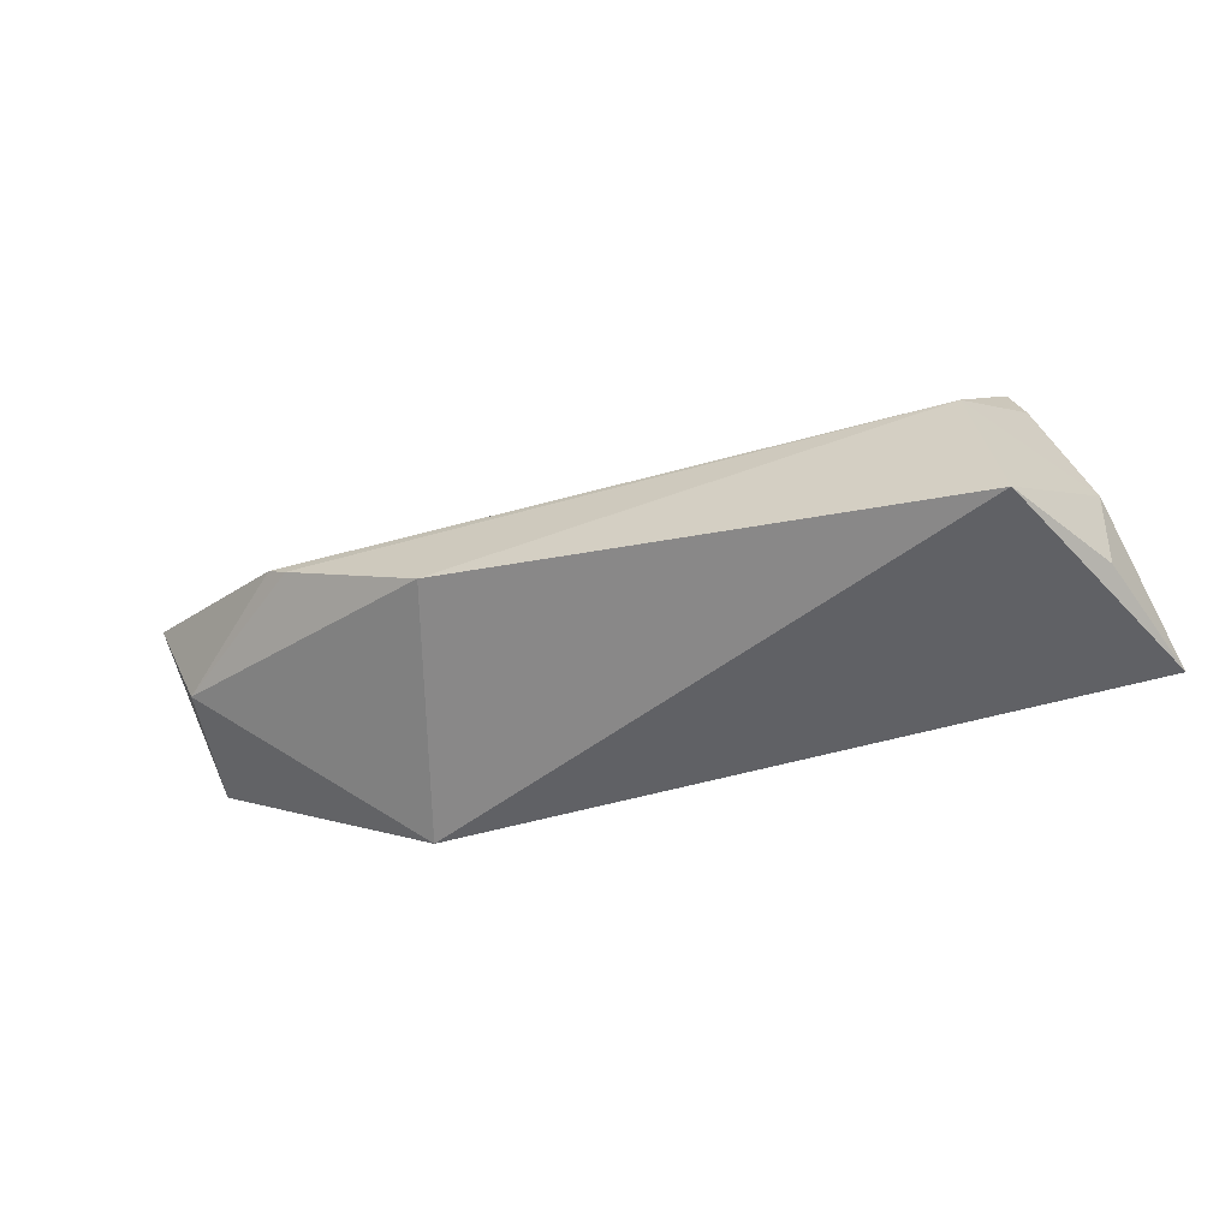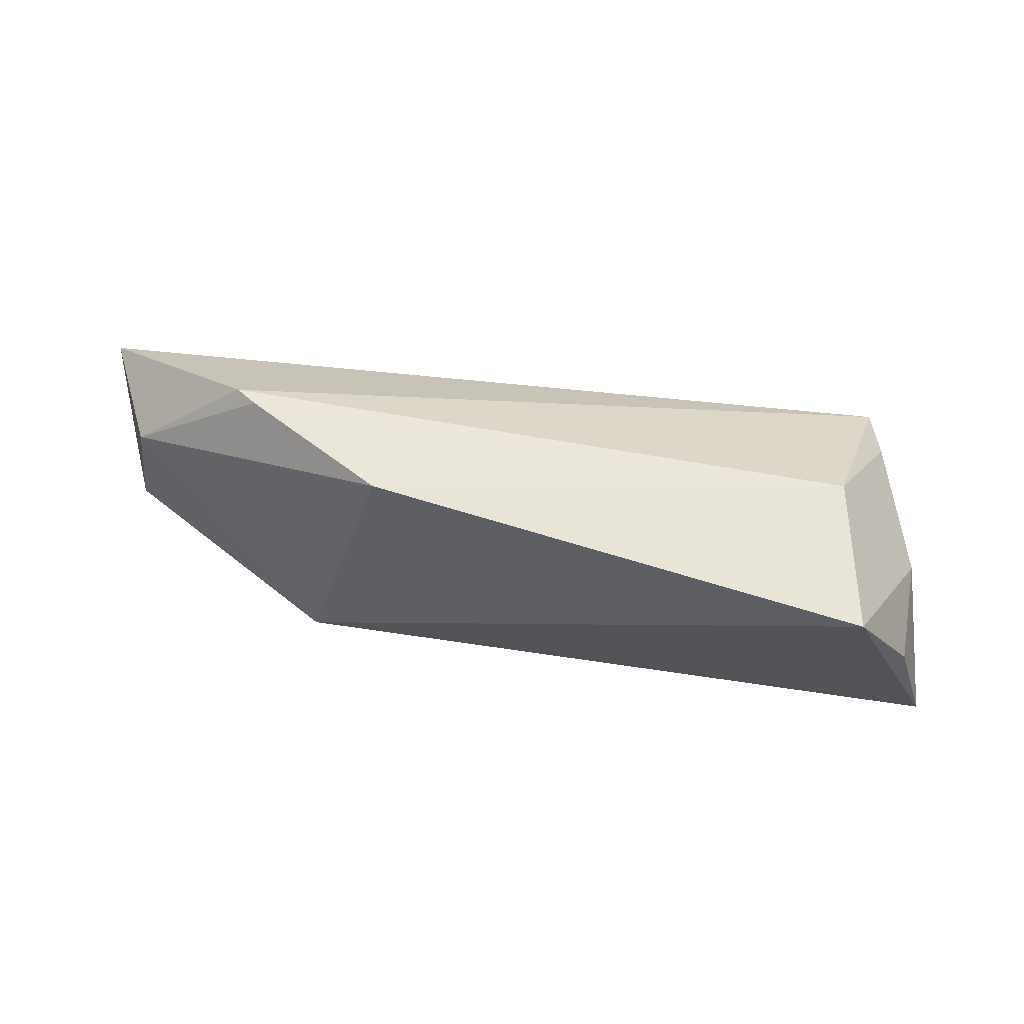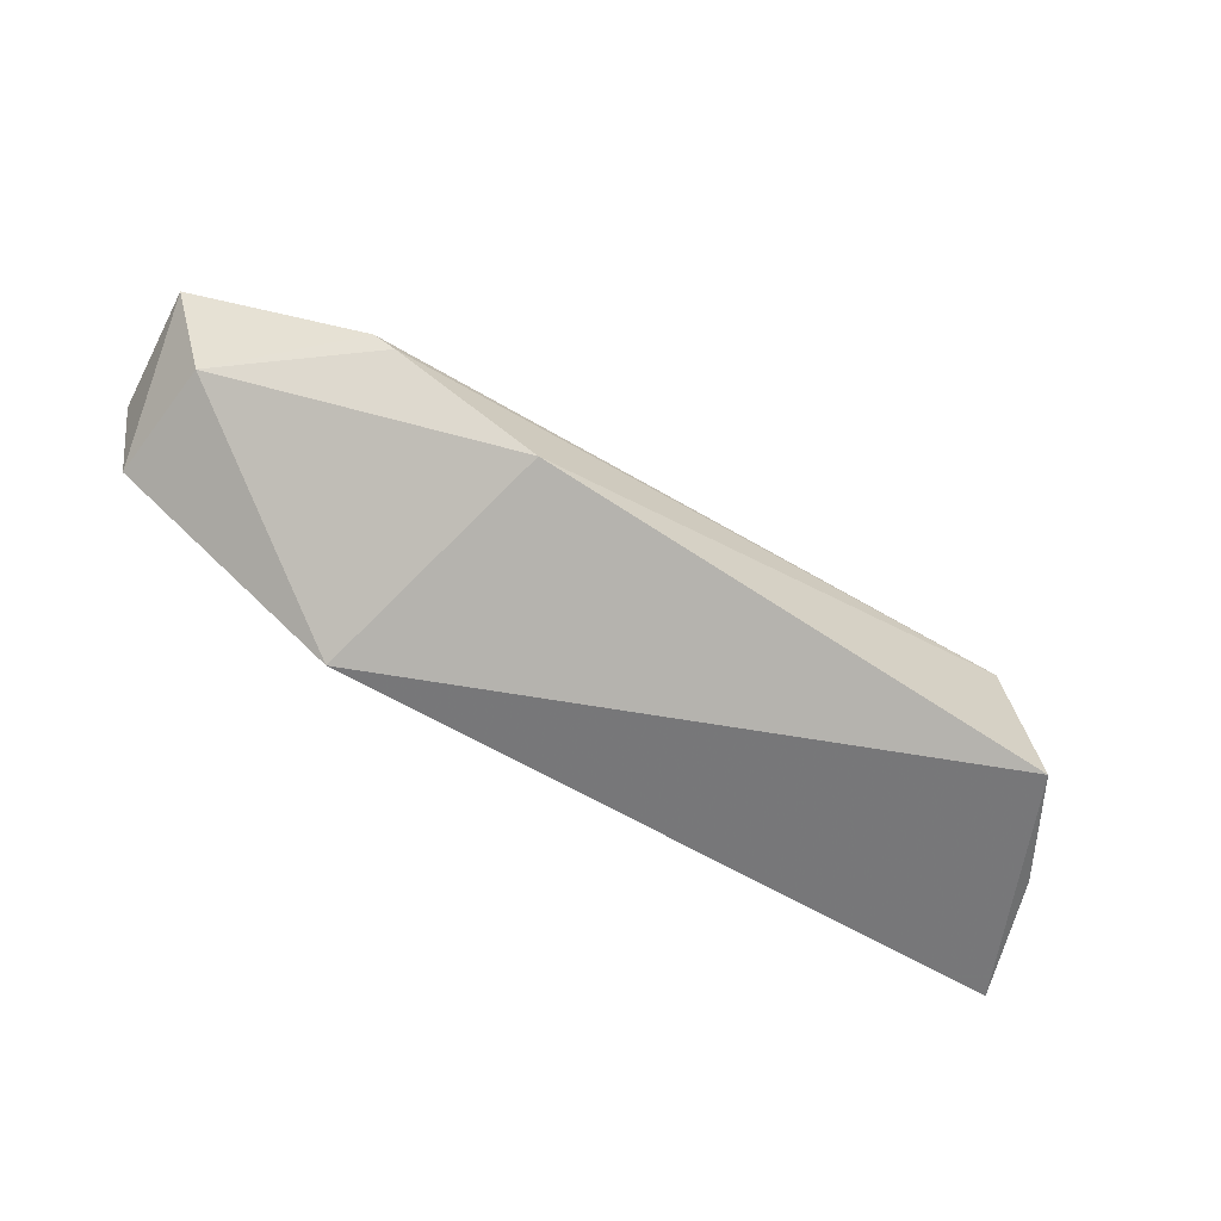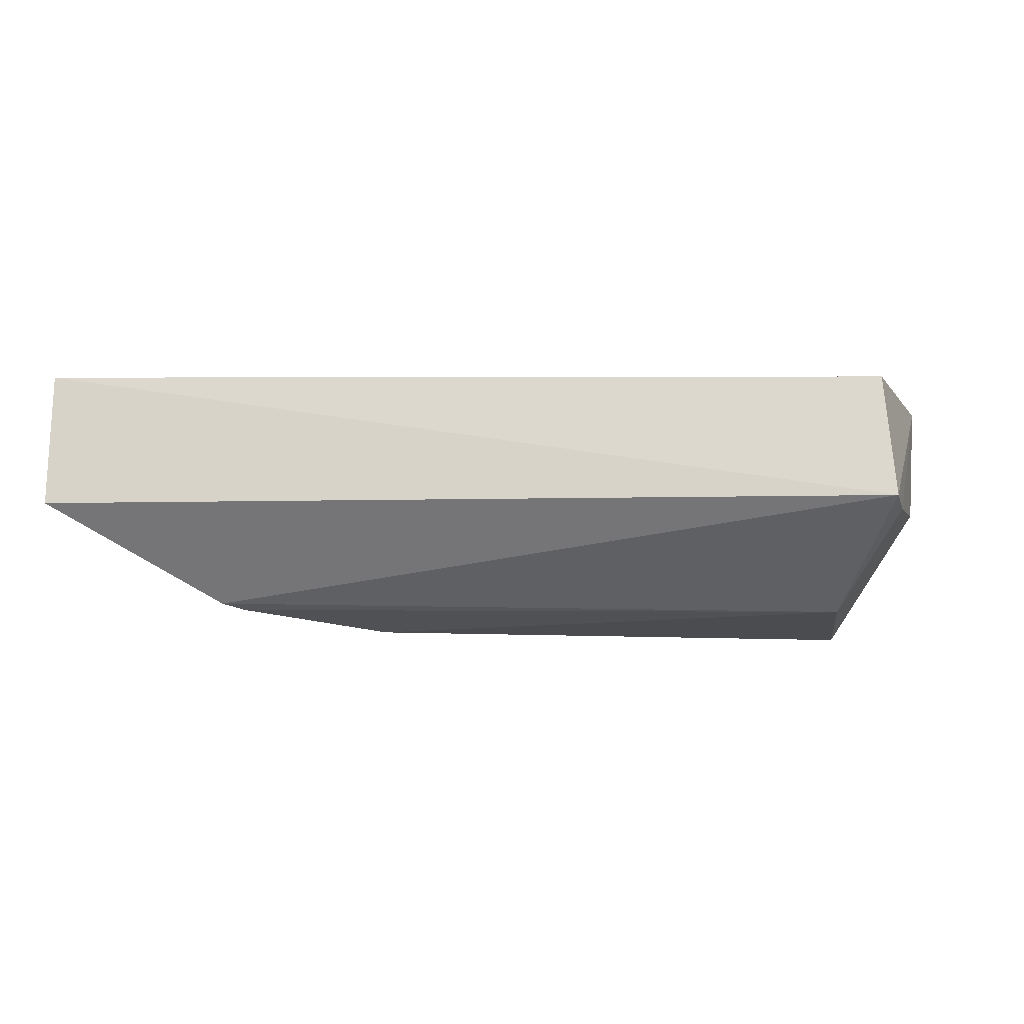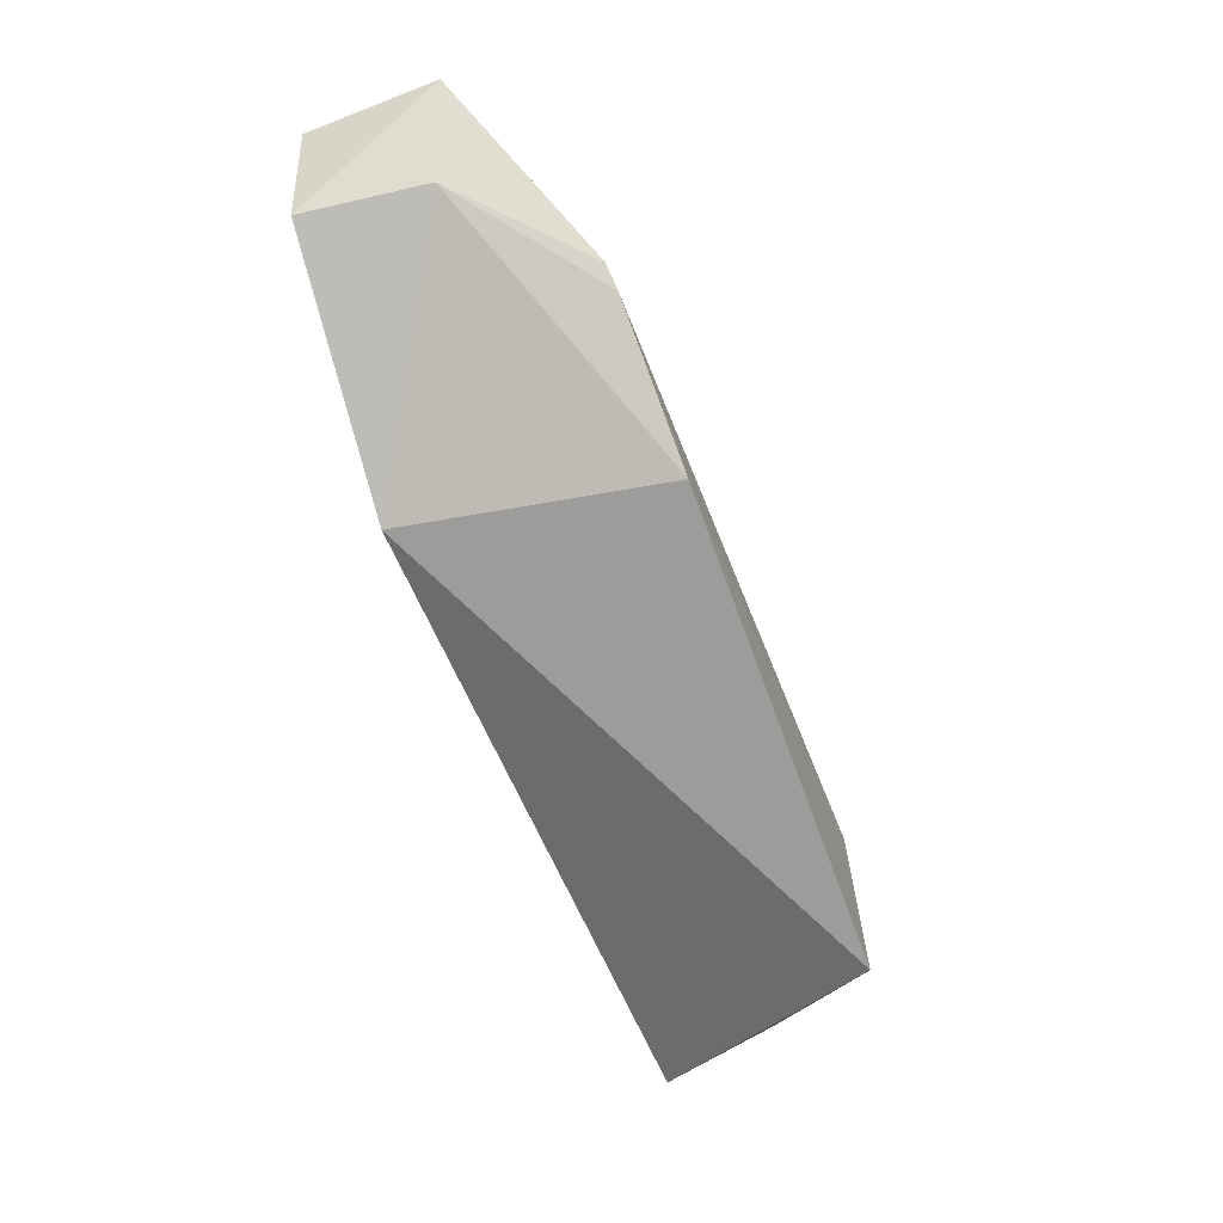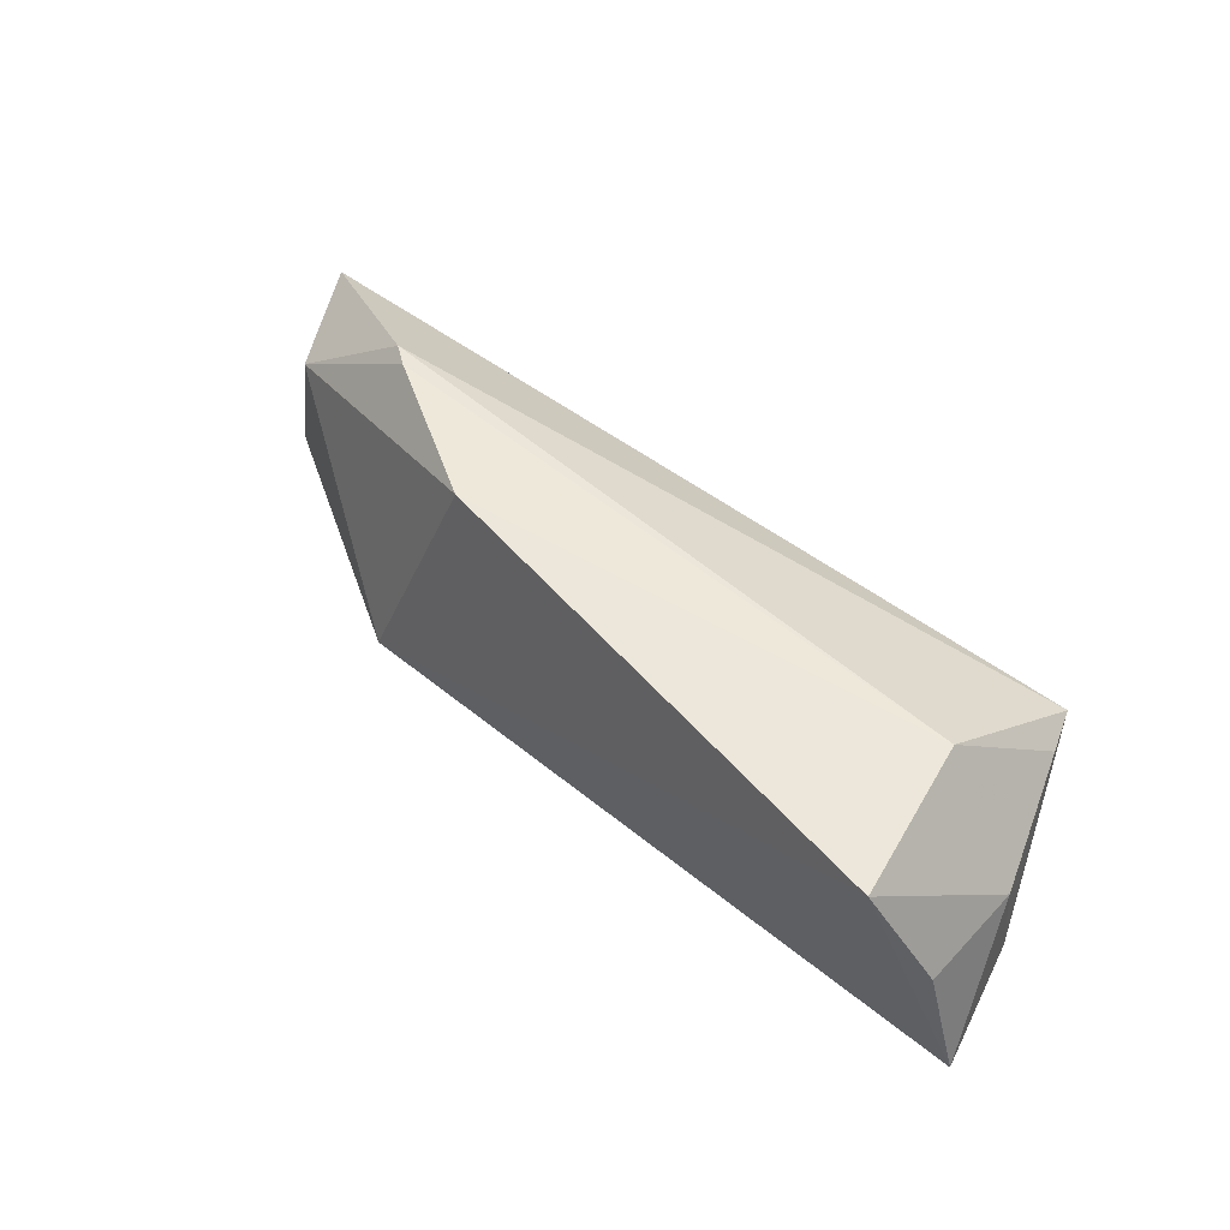
<metadata>
{"format":"obj","ext":"obj","renderer":"f3d","projection":"perspective","resolution":1024,"background":"white","views":[{"elev":-55.6,"azim":-161.6,"up":"+Z"},{"elev":62.2,"azim":-174.2,"up":"+Y"},{"elev":-61.6,"azim":150.4,"up":"+Z"},{"elev":76.7,"azim":179.3,"up":"+Z"},{"elev":-53.6,"azim":110.7,"up":"+Z"},{"elev":56.1,"azim":-142.8,"up":"+Y"}]}
</metadata>
<code>
v 0.05067 0.01541 0.06368
v 0.05025 0.002258 0.06379
v 0.02532 0.0009007 0.03802
v -0.03324 0.02526 0.03242
v -0.03531 0.01546 0.06306
v 0.0178 0.02553 0.04322
v 0.04807 0.001581 0.05271
v -0.03455 0.002652 0.06218
v 0.03409 0.02414 0.05427
v 0.04645 0.01387 0.05306
v -0.04329 0.001413 0.03432
v -0.03115 0.0248 0.04856
v 0.03198 0.02453 0.05255
v -0.04106 0.002416 0.0466
v -0.04041 0.01361 0.04541
v -0.03952 0.01399 0.03462
v -0.03664 0.01581 0.0585
f 5 2 1
f 6 3 4
f 7 1 2
f 8 2 5
f 8 7 2
f 8 3 7
f 9 5 1
f 10 7 3
f 10 3 6
f 10 9 1
f 10 1 7
f 11 4 3
f 11 3 8
f 12 6 4
f 12 5 9
f 13 10 6
f 13 9 10
f 13 12 9
f 13 6 12
f 14 11 8
f 14 8 5
f 15 12 4
f 15 11 14
f 16 15 4
f 16 4 11
f 16 11 15
f 17 5 12
f 17 12 15
f 17 15 14
f 17 14 5

</code>
